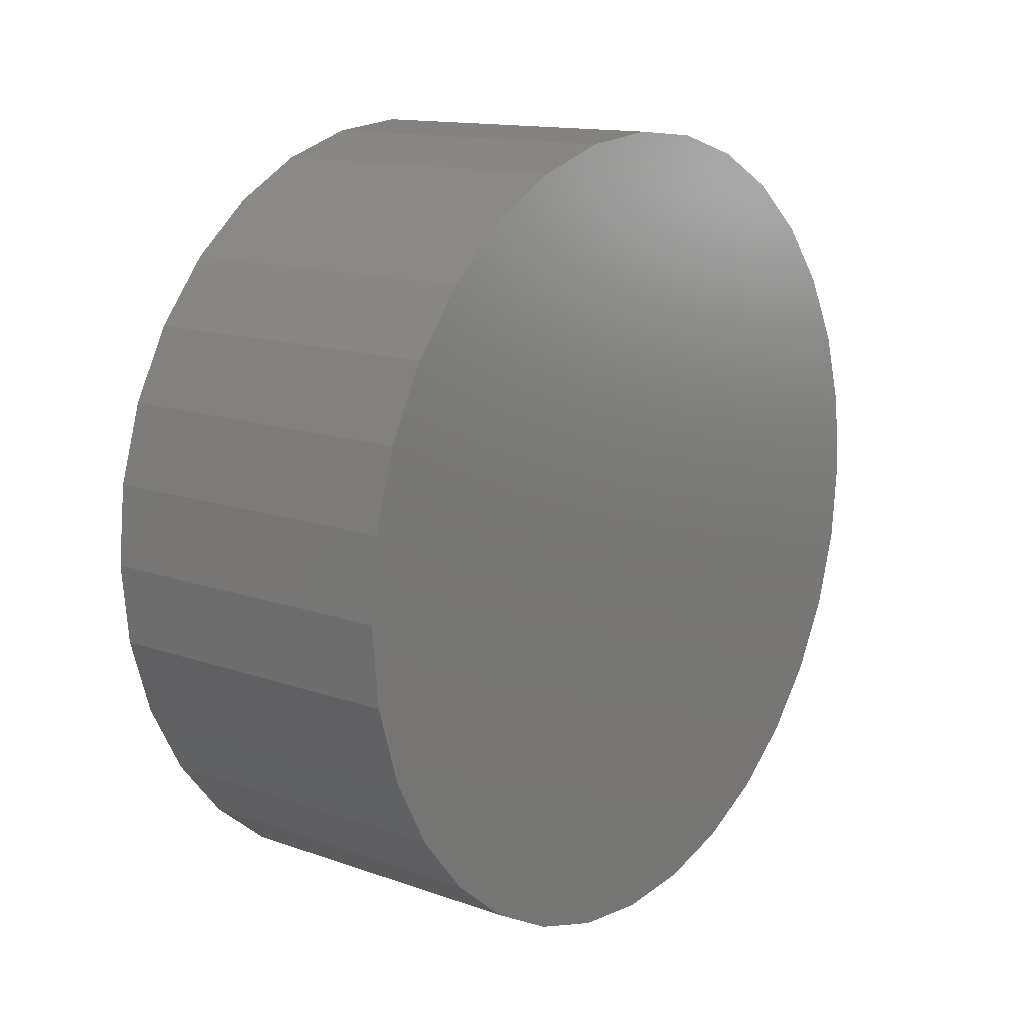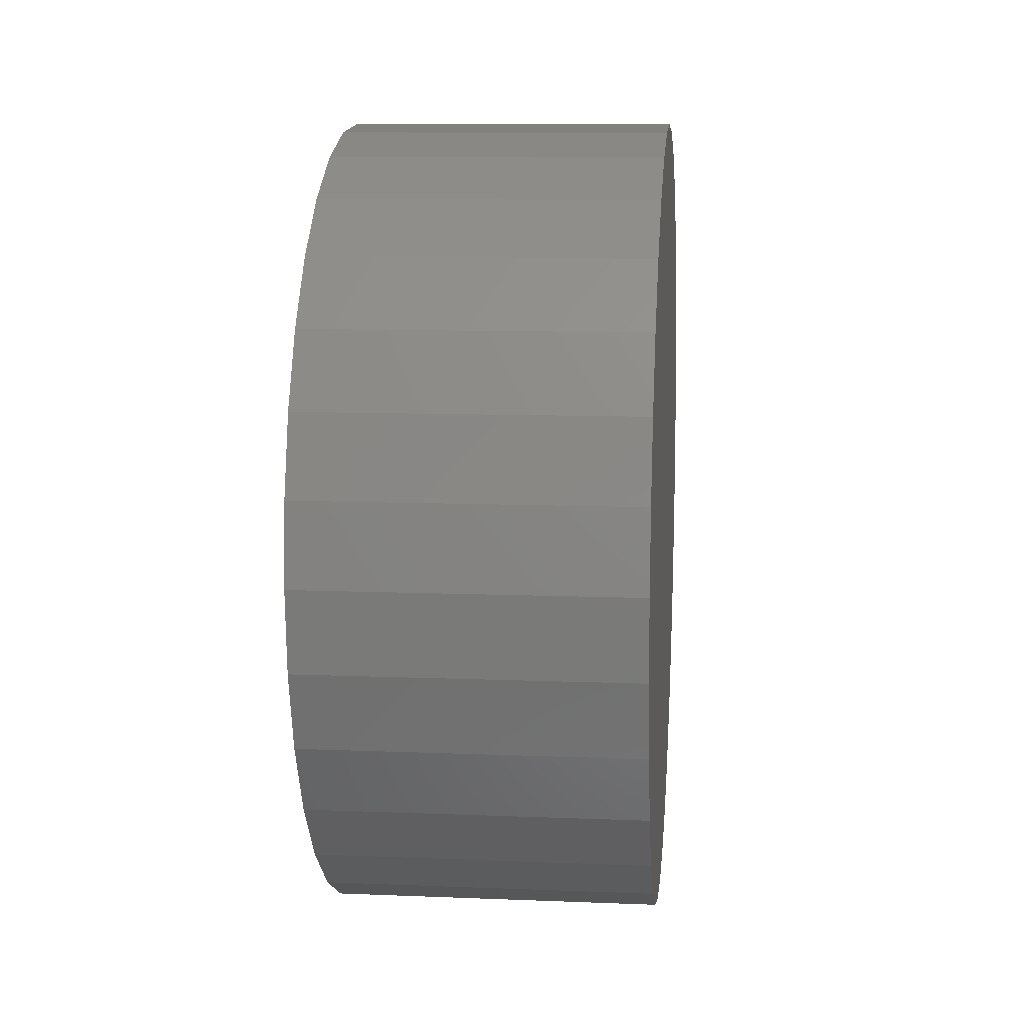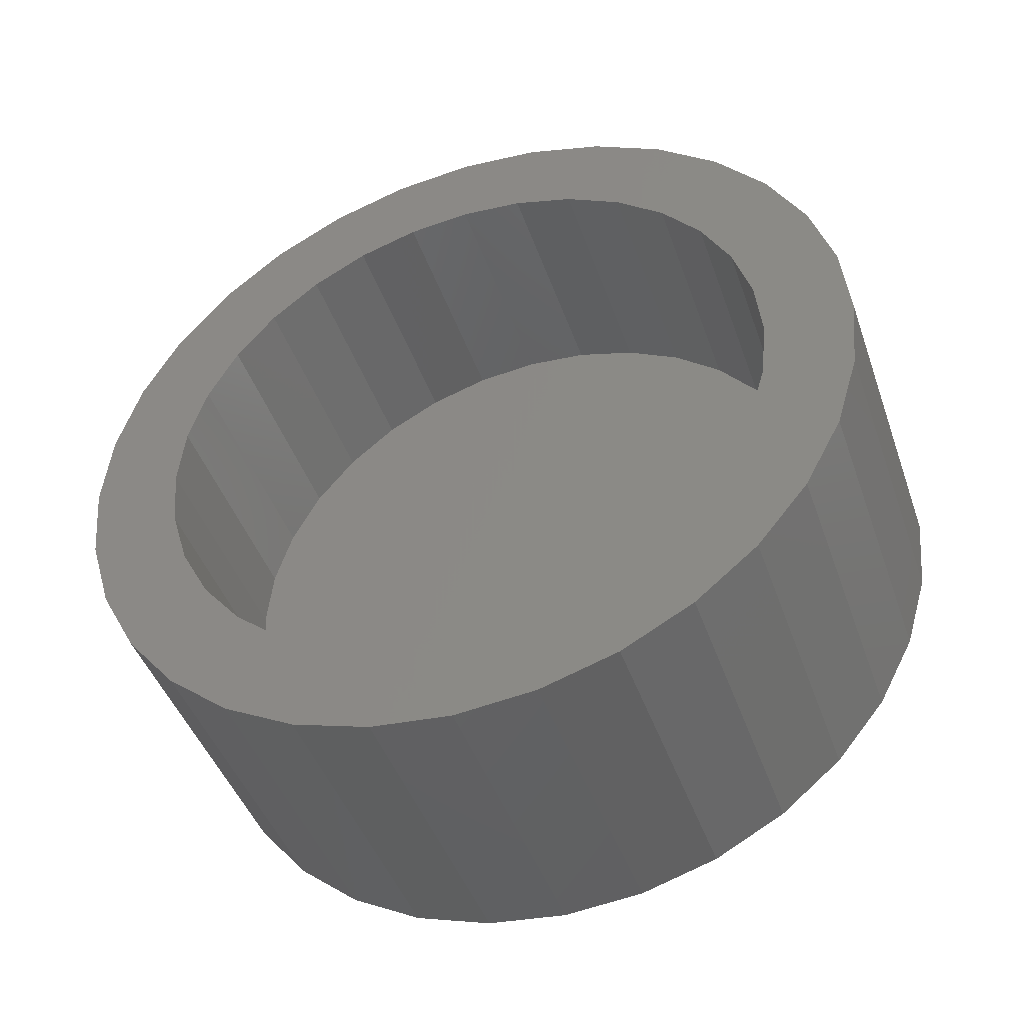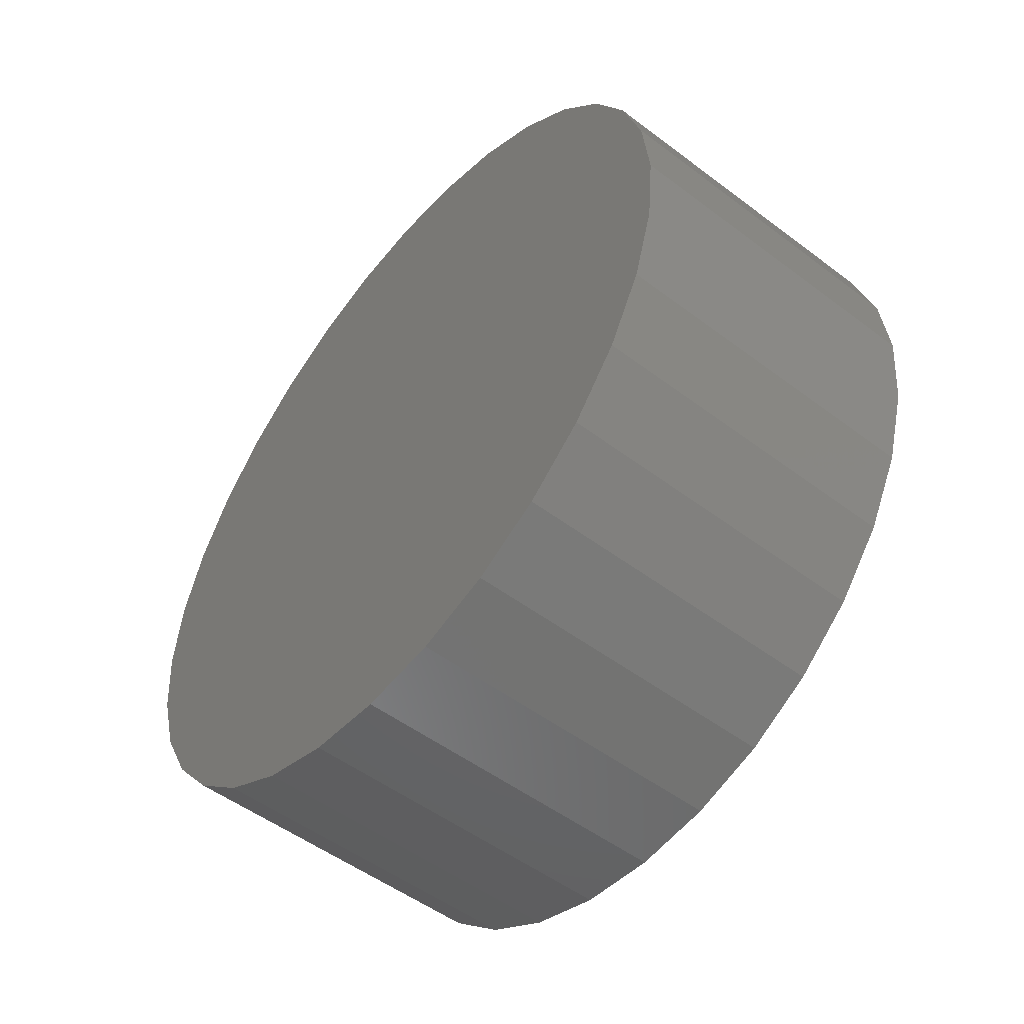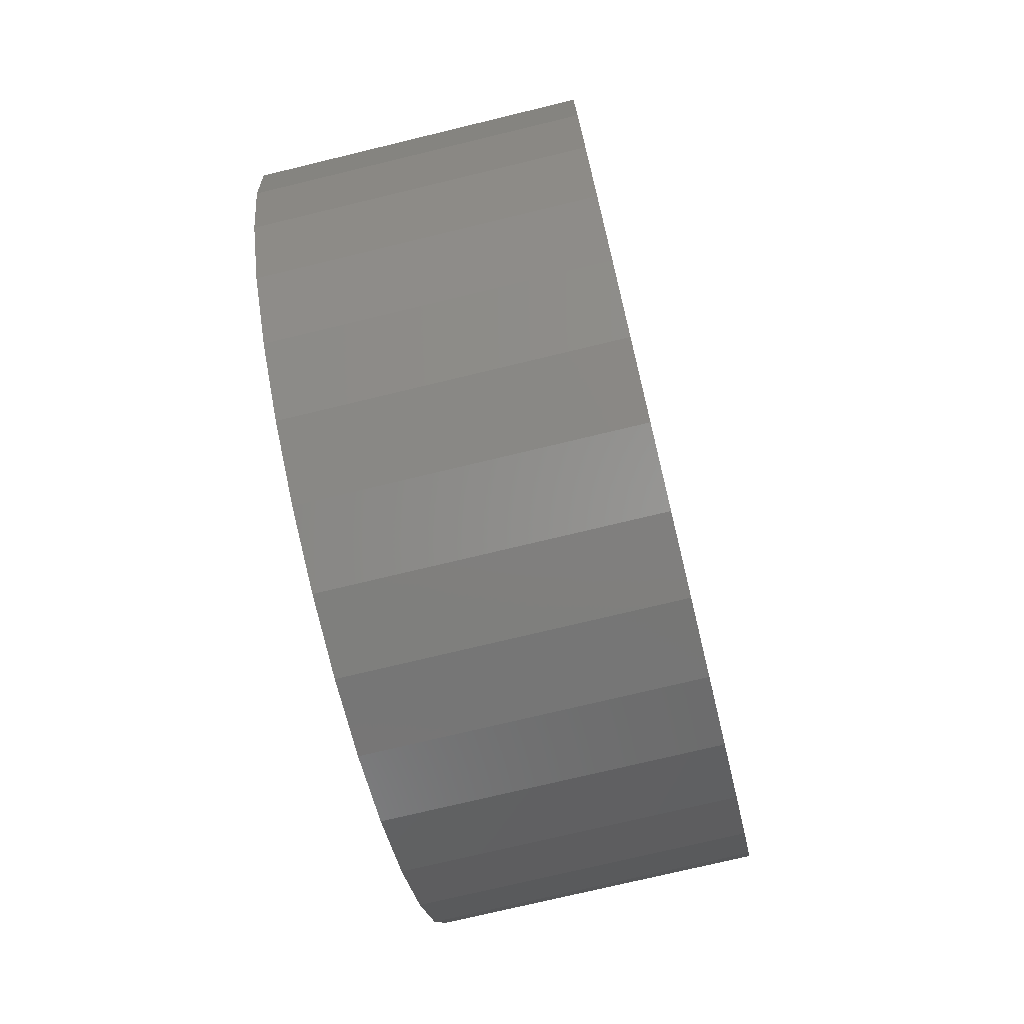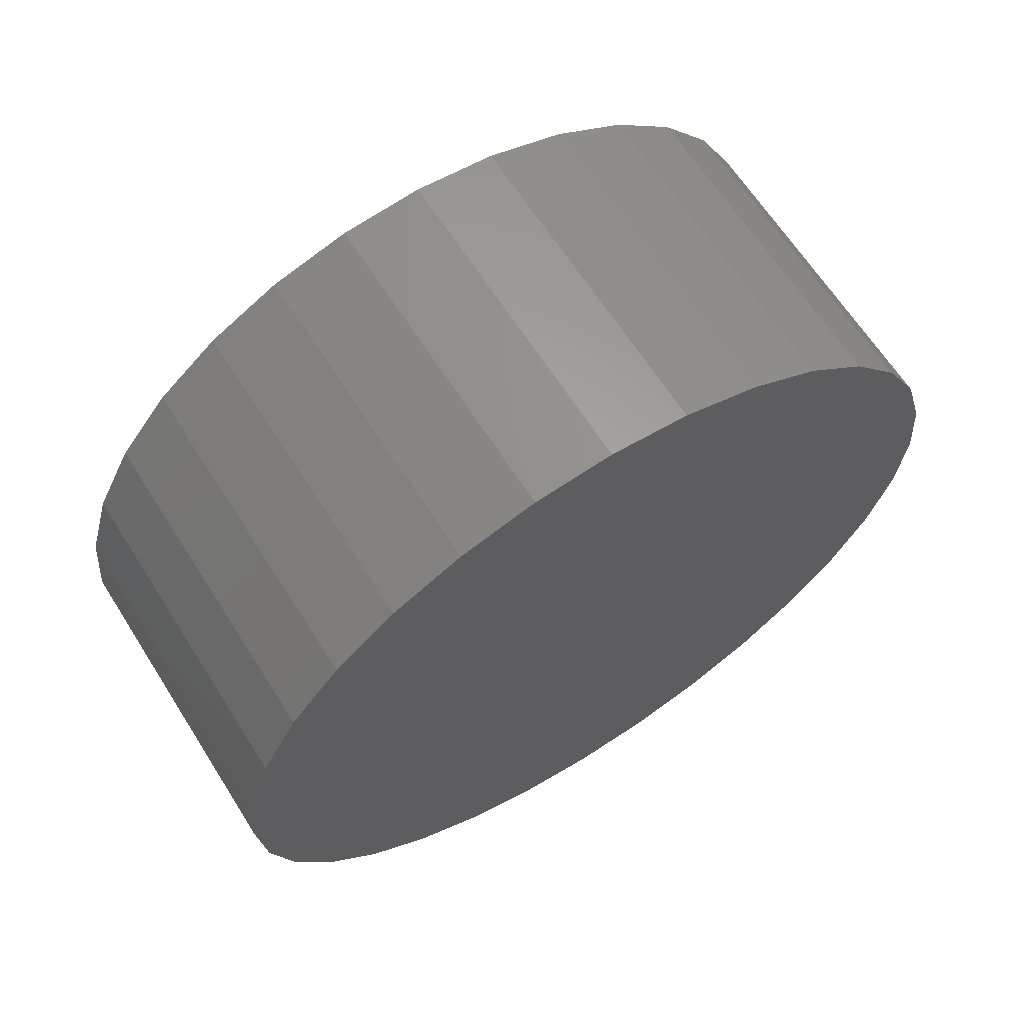
<metadata>
{"format":"stl","ext":"stl","renderer":"f3d","projection":"perspective","resolution":1024,"background":"white","views":[{"elev":13.7,"azim":-141.9,"up":"+Z"},{"elev":10.3,"azim":-174.2,"up":"+Z"},{"elev":-44.9,"azim":108.9,"up":"+Y"},{"elev":-51.8,"azim":-39.2,"up":"+Y"},{"elev":-74.0,"azim":-166.4,"up":"+Y"},{"elev":64.7,"azim":-122.4,"up":"+Y"}]}
</metadata>
<code>
# stl→obj: 128 verts, 252 faces
v 3.151e-17 -0.198 -0.302
v 2.911e-17 -0.4152 -0.2588
v 3.09e-17 -0.3088 -0.2911
v 2.62e-17 -0.5134 -0.2063
v 2.457e-17 -0.198 -0.177
v 2.41e-17 -0.2844 -0.1685
v 2.27e-17 -0.3674 -0.1433
v 2.228e-17 -0.5994 -0.1357
v -2.457e-17 -0.198 0.7082
v -2.41e-17 -0.1117 0.6997
v -2.62e-17 0.1173 0.7376
v -2.911e-17 0.01918 0.79
v -3.09e-17 -0.08729 0.8223
v -3.151e-17 -0.198 0.8332
v -3.09e-17 -0.3088 0.8223
v -2.911e-17 -0.4152 0.79
v -2.62e-17 -0.5134 0.7376
v -2.41e-17 -0.2844 0.6997
v 3.09e-17 -0.08729 -0.2911
v 2.911e-17 0.01918 -0.2588
v 2.62e-17 0.1173 -0.2063
v -2.27e-17 -0.3674 0.6745
v -2.228e-17 -0.5994 0.667
v -2.043e-17 -0.4439 0.6336
v -1.75e-17 -0.67 0.581
v -1.737e-17 -0.511 0.5786
v -1.365e-17 -0.566 0.5115
v -1.206e-17 -0.7224 0.4828
v -9.402e-18 -0.6069 0.435
v -6.147e-18 -0.7547 0.3764
v -4.793e-18 -0.6321 0.352
v 1.731e-32 -0.6406 0.2656
v -5.788e-33 -0.7656 0.2656
v 4.793e-18 -0.6321 0.1793
v 6.147e-18 -0.7547 0.1549
v 9.402e-18 -0.6069 0.09625
v 1.206e-17 -0.7224 0.04841
v 1.365e-17 -0.566 0.01973
v 1.737e-17 -0.511 -0.04734
v 1.75e-17 -0.67 -0.04972
v 2.043e-17 -0.4439 -0.1024
v -2.228e-17 0.2033 0.667
v -2.27e-17 -0.02865 0.6745
v -1.75e-17 0.2739 0.581
v -2.043e-17 0.04787 0.6336
v -1.737e-17 0.1149 0.5786
v -1.206e-17 0.3264 0.4828
v -1.365e-17 0.17 0.5115
v -6.147e-18 0.3587 0.3764
v -9.402e-18 0.2109 0.435
v -4.793e-18 0.2361 0.352
v 1.929e-33 0.3696 0.2656
v 1.504e-33 0.2446 0.2656
v 6.147e-18 0.3587 0.1549
v 4.793e-18 0.2361 0.1793
v 1.206e-17 0.3264 0.04841
v 9.402e-18 0.2109 0.09625
v 1.365e-17 0.17 0.01973
v 1.75e-17 0.2739 -0.04972
v 1.737e-17 0.1149 -0.04734
v 2.228e-17 0.2033 -0.1357
v 2.043e-17 0.04787 -0.1024
v 2.27e-17 -0.02865 -0.1433
v 2.41e-17 -0.1117 -0.1685
v -0.3281 -0.198 0.7082
v -0.3281 -0.2844 0.6997
v -0.3281 -0.3674 0.6745
v -0.3281 -0.4439 0.6336
v -0.3281 -0.511 0.5786
v -0.3281 -0.566 0.5115
v -0.3281 -0.6069 0.435
v -0.3281 -0.6321 0.352
v -0.3281 -0.6406 0.2656
v -0.3281 -0.1117 0.6997
v -0.3281 -0.02865 0.6745
v -0.3281 0.04787 0.6336
v -0.3281 0.1149 0.5786
v -0.3281 0.17 0.5115
v -0.3281 0.2109 0.435
v -0.3281 0.2361 0.352
v -0.3281 0.2446 0.2656
v -0.3281 -0.198 -0.177
v -0.3281 -0.1117 -0.1685
v -0.3281 -0.02865 -0.1433
v -0.3281 0.04787 -0.1024
v -0.3281 0.1149 -0.04734
v -0.3281 0.17 0.01973
v -0.3281 0.2109 0.09625
v -0.3281 0.2361 0.1793
v -0.3281 -0.2844 -0.1685
v -0.3281 -0.3674 -0.1433
v -0.3281 -0.4439 -0.1024
v -0.3281 -0.511 -0.04734
v -0.3281 -0.566 0.01973
v -0.3281 -0.6069 0.09625
v -0.3281 -0.6321 0.1793
v -0.4531 -0.7656 0.2656
v -0.4531 -0.7547 0.3764
v -0.4531 -0.7224 0.4828
v -0.4531 -0.67 0.581
v -0.4531 -0.5994 0.667
v -0.4531 -0.5134 0.7376
v -0.4531 -0.4152 0.79
v -0.4531 -0.3088 0.8223
v -0.4531 -0.198 0.8332
v -0.4531 -0.08729 0.8223
v -0.4531 0.01918 0.79
v -0.4531 0.1173 0.7376
v -0.4531 0.2033 0.667
v -0.4531 0.2739 0.581
v -0.4531 0.3264 0.4828
v -0.4531 0.3587 0.3764
v -0.4531 0.3696 0.2656
v -0.4531 0.3587 0.1549
v -0.4531 0.3264 0.04841
v -0.4531 0.2739 -0.04972
v -0.4531 0.2033 -0.1357
v -0.4531 0.1173 -0.2063
v -0.4531 0.01918 -0.2588
v -0.4531 -0.08729 -0.2911
v -0.4531 -0.198 -0.302
v -0.4531 -0.3088 -0.2911
v -0.4531 -0.4152 -0.2588
v -0.4531 -0.5134 -0.2063
v -0.4531 -0.5994 -0.1357
v -0.4531 -0.67 -0.04972
v -0.4531 -0.7224 0.04841
v -0.4531 -0.7547 0.1549
f 1 2 3
f 4 2 1
f 4 1 5
f 4 5 6
f 4 6 7
f 4 7 8
f 9 10 11
f 9 11 12
f 9 12 13
f 9 13 14
f 9 14 15
f 9 15 16
f 9 16 17
f 9 17 18
f 1 19 20
f 1 20 21
f 1 21 5
f 18 17 22
f 22 17 23
f 22 23 24
f 24 23 25
f 24 25 26
f 26 25 27
f 27 25 28
f 27 28 29
f 29 28 30
f 29 30 31
f 31 30 32
f 32 30 33
f 32 33 34
f 34 33 35
f 34 35 36
f 36 35 37
f 36 37 38
f 38 37 39
f 39 37 40
f 39 40 41
f 41 40 8
f 41 8 7
f 11 10 42
f 42 10 43
f 42 43 44
f 44 43 45
f 44 45 46
f 44 46 47
f 47 46 48
f 47 48 49
f 49 48 50
f 49 50 51
f 49 51 52
f 52 51 53
f 52 53 54
f 54 53 55
f 54 55 56
f 56 55 57
f 56 57 58
f 56 58 59
f 59 58 60
f 59 60 61
f 61 60 62
f 61 62 63
f 61 63 21
f 21 63 64
f 21 64 5
f 65 18 66
f 66 18 22
f 66 22 67
f 67 22 24
f 67 24 68
f 68 24 26
f 68 26 69
f 69 26 27
f 69 27 70
f 70 27 29
f 70 29 71
f 71 29 31
f 71 31 72
f 72 31 32
f 72 32 73
f 18 65 9
f 9 65 74
f 9 74 10
f 10 74 75
f 10 75 43
f 43 75 76
f 43 76 45
f 45 76 77
f 45 77 46
f 46 77 78
f 46 78 48
f 48 78 79
f 48 79 50
f 50 79 80
f 50 80 51
f 51 80 81
f 51 81 53
f 82 64 83
f 83 64 63
f 83 63 84
f 84 63 62
f 84 62 85
f 85 62 60
f 85 60 86
f 86 60 58
f 86 58 87
f 87 58 57
f 87 57 88
f 88 57 55
f 88 55 89
f 89 55 53
f 89 53 81
f 64 82 5
f 5 82 90
f 5 90 6
f 6 90 91
f 6 91 7
f 7 91 92
f 7 92 41
f 41 92 93
f 41 93 39
f 39 93 94
f 39 94 38
f 38 94 95
f 38 95 36
f 36 95 96
f 36 96 34
f 34 96 73
f 34 73 32
f 97 33 98
f 98 33 30
f 98 30 99
f 99 30 28
f 99 28 100
f 100 28 25
f 100 25 101
f 101 25 23
f 101 23 102
f 102 23 17
f 102 17 103
f 103 17 16
f 103 16 104
f 104 16 15
f 104 15 105
f 105 15 14
f 105 14 106
f 106 14 13
f 106 13 107
f 107 13 12
f 107 12 108
f 108 12 11
f 108 11 109
f 109 11 42
f 109 42 110
f 110 42 44
f 110 44 111
f 111 44 47
f 111 47 112
f 112 47 49
f 112 49 113
f 113 49 52
f 113 52 114
f 114 52 54
f 114 54 115
f 115 54 56
f 115 56 116
f 116 56 59
f 116 59 117
f 117 59 61
f 117 61 118
f 118 61 21
f 118 21 119
f 119 21 20
f 119 20 120
f 120 20 19
f 120 19 121
f 121 19 1
f 121 1 122
f 122 1 3
f 122 3 123
f 123 3 2
f 123 2 124
f 124 2 4
f 124 4 125
f 125 4 8
f 125 8 126
f 126 8 40
f 126 40 127
f 127 40 37
f 127 37 128
f 128 37 35
f 128 35 97
f 97 35 33
f 105 106 104
f 121 122 120
f 120 122 123
f 120 123 119
f 119 123 124
f 119 124 118
f 118 124 125
f 118 125 117
f 117 125 126
f 117 126 116
f 116 126 127
f 116 127 115
f 115 127 128
f 115 128 114
f 114 128 97
f 114 97 113
f 113 97 98
f 113 98 112
f 112 98 99
f 112 99 111
f 111 99 100
f 111 100 110
f 110 100 101
f 110 101 109
f 109 101 102
f 109 102 108
f 108 102 103
f 108 103 107
f 107 103 104
f 107 104 106
f 66 74 65
f 74 66 75
f 75 66 67
f 75 67 76
f 76 67 68
f 76 68 77
f 77 68 69
f 77 69 78
f 78 69 70
f 78 70 79
f 79 70 71
f 79 71 80
f 80 71 72
f 80 72 81
f 81 72 73
f 81 73 89
f 89 73 96
f 89 96 88
f 88 96 95
f 88 95 87
f 87 95 94
f 87 94 86
f 86 94 93
f 86 93 85
f 85 93 92
f 85 92 84
f 84 92 91
f 84 91 83
f 83 91 90
f 83 90 82

</code>
